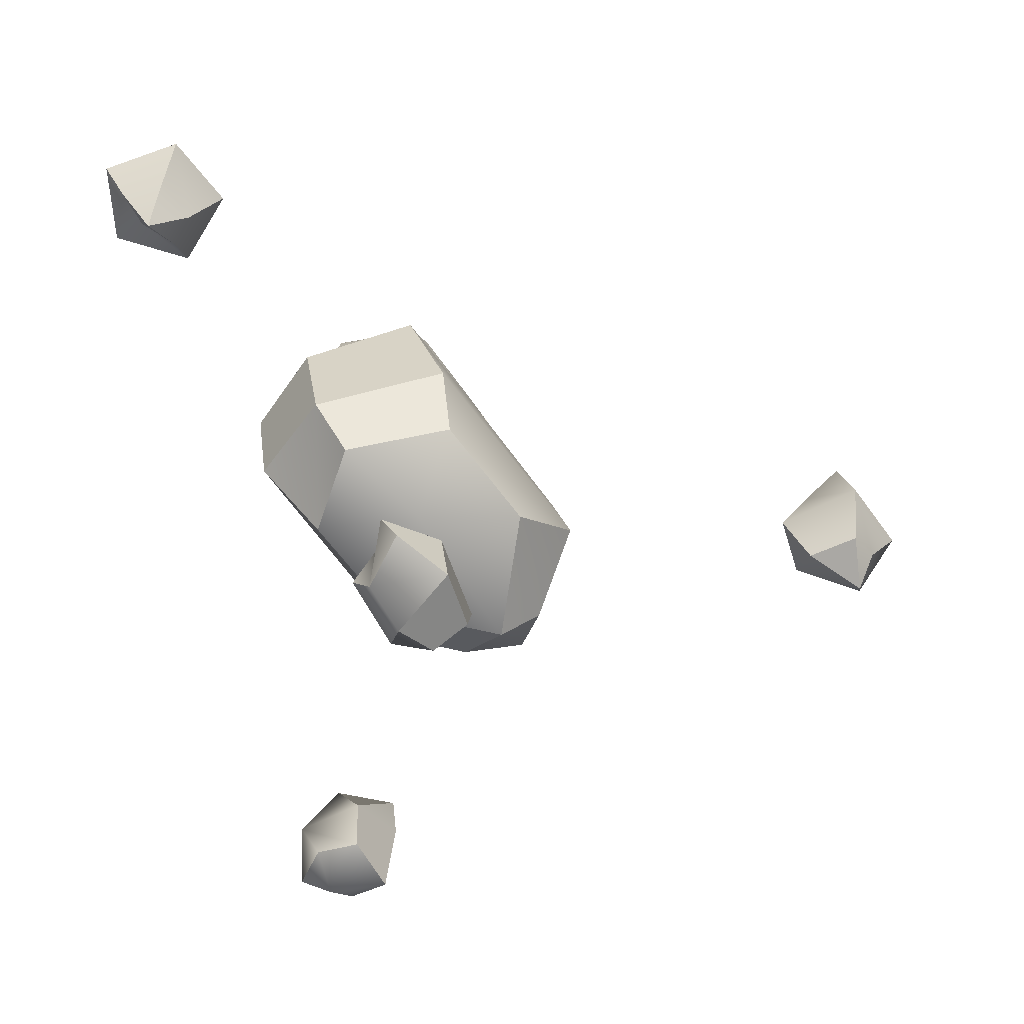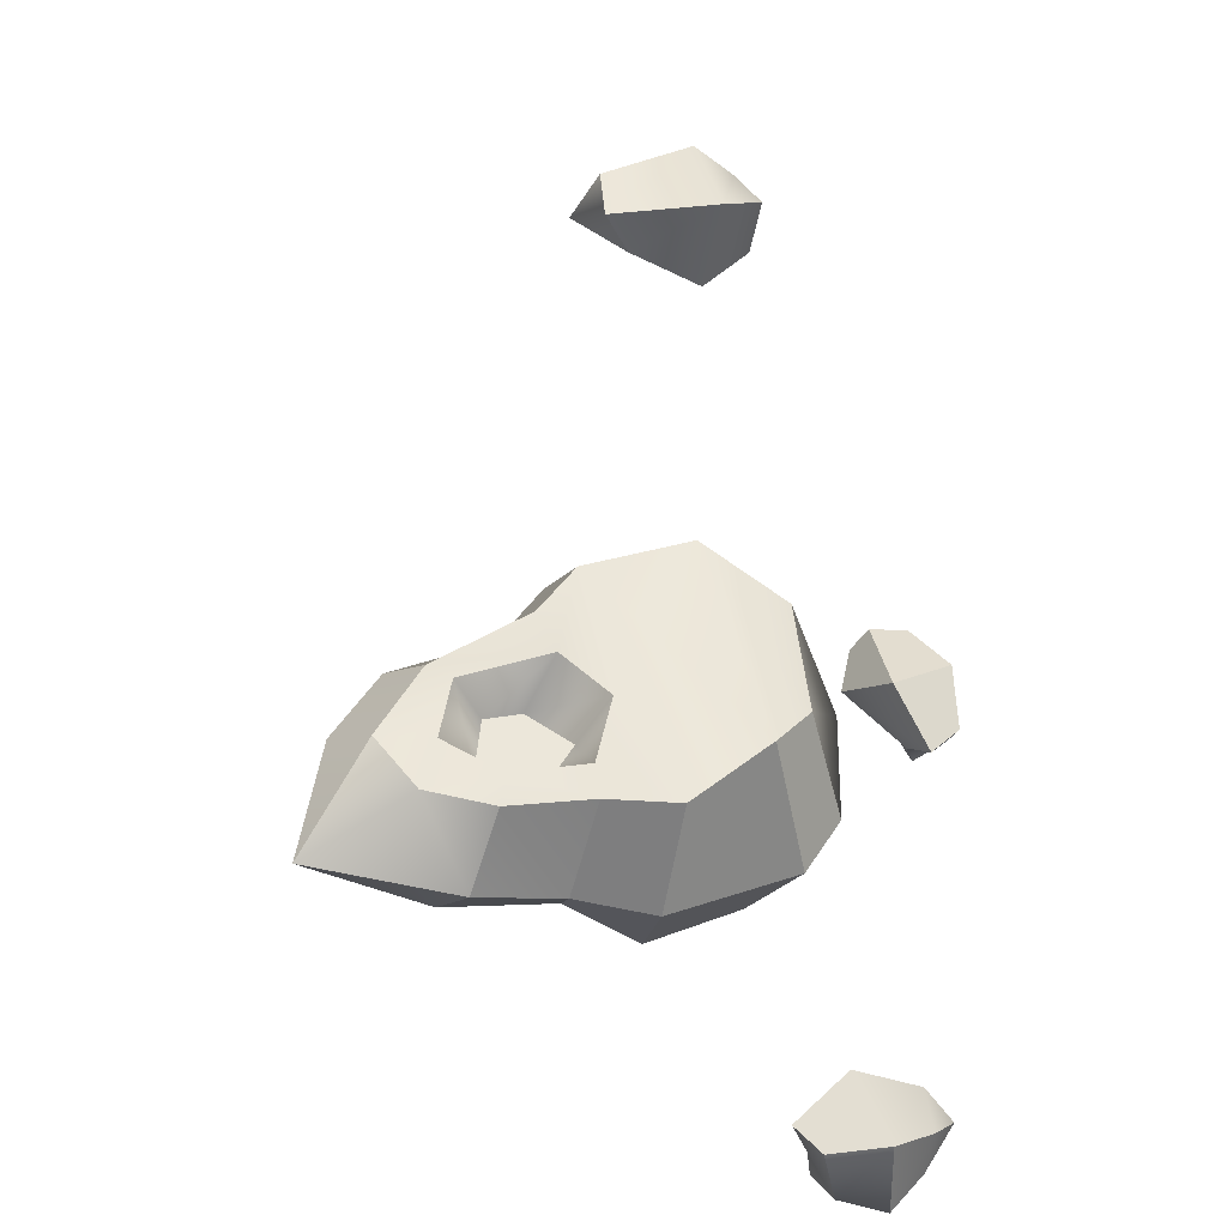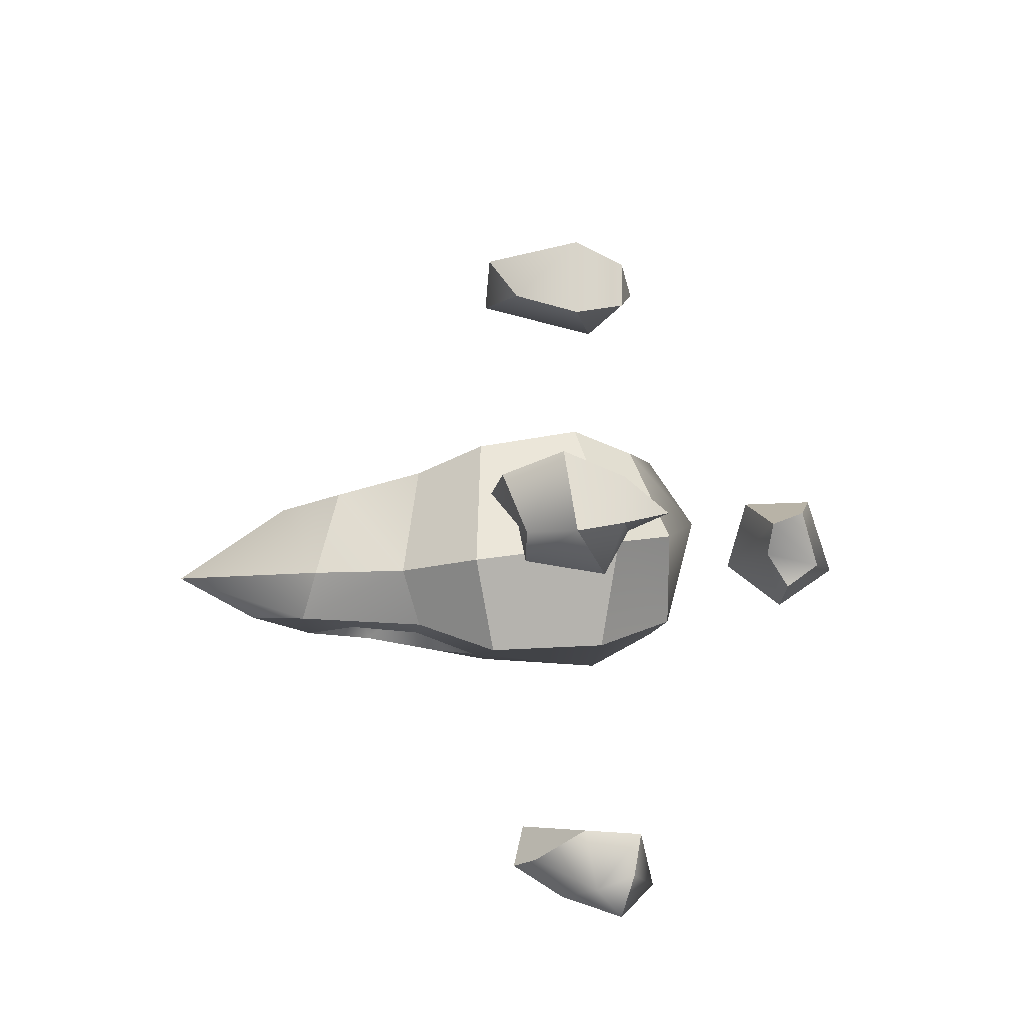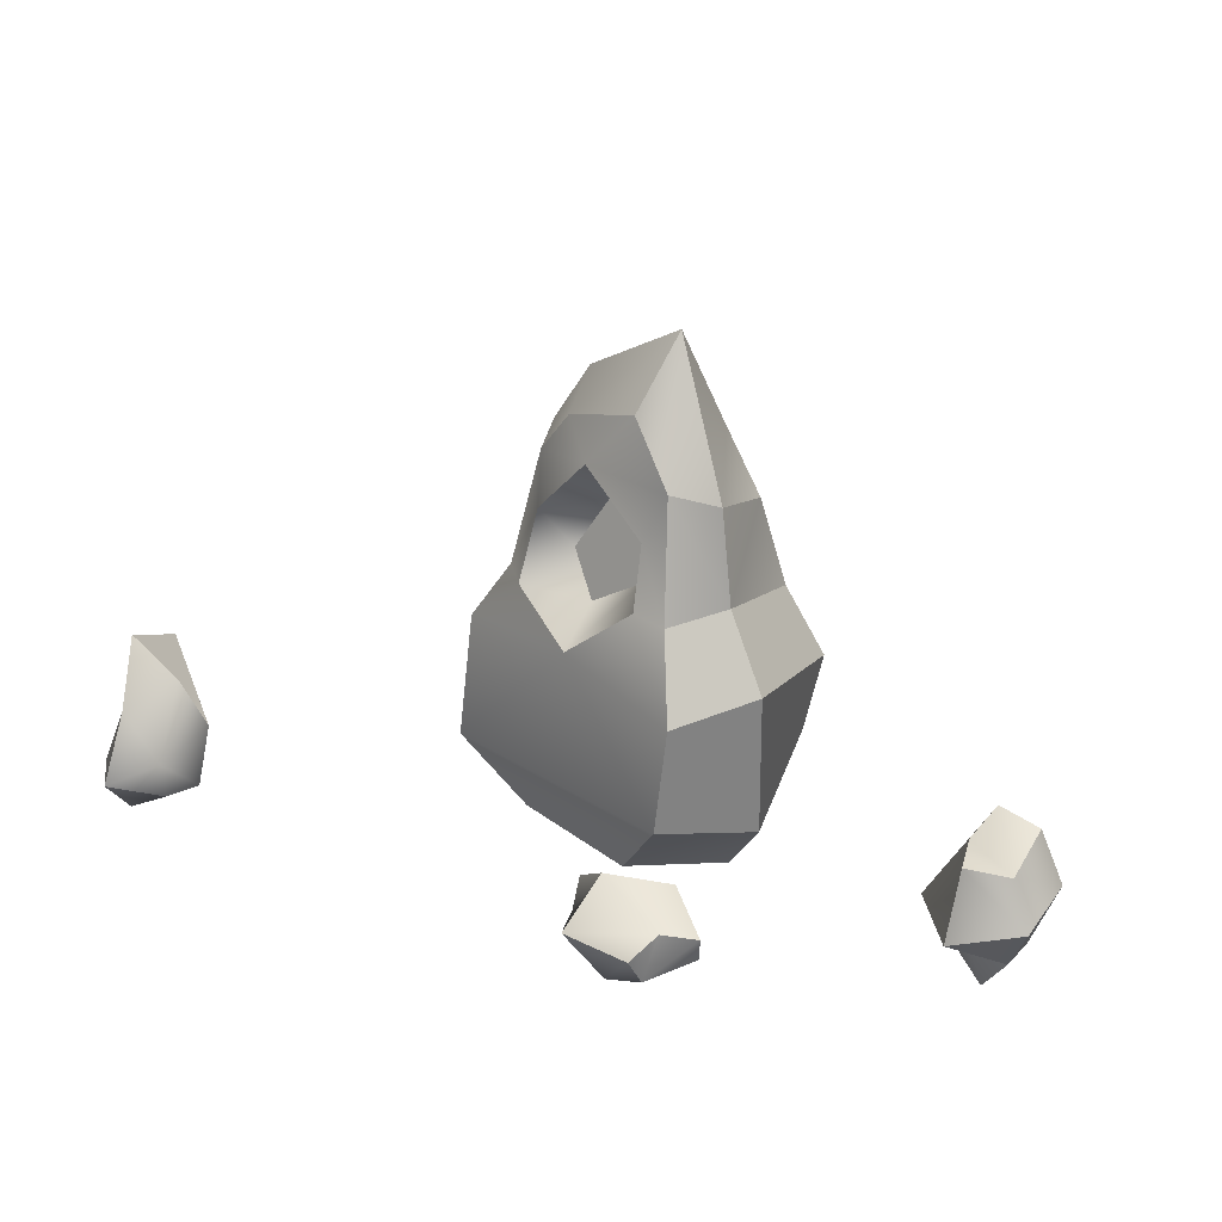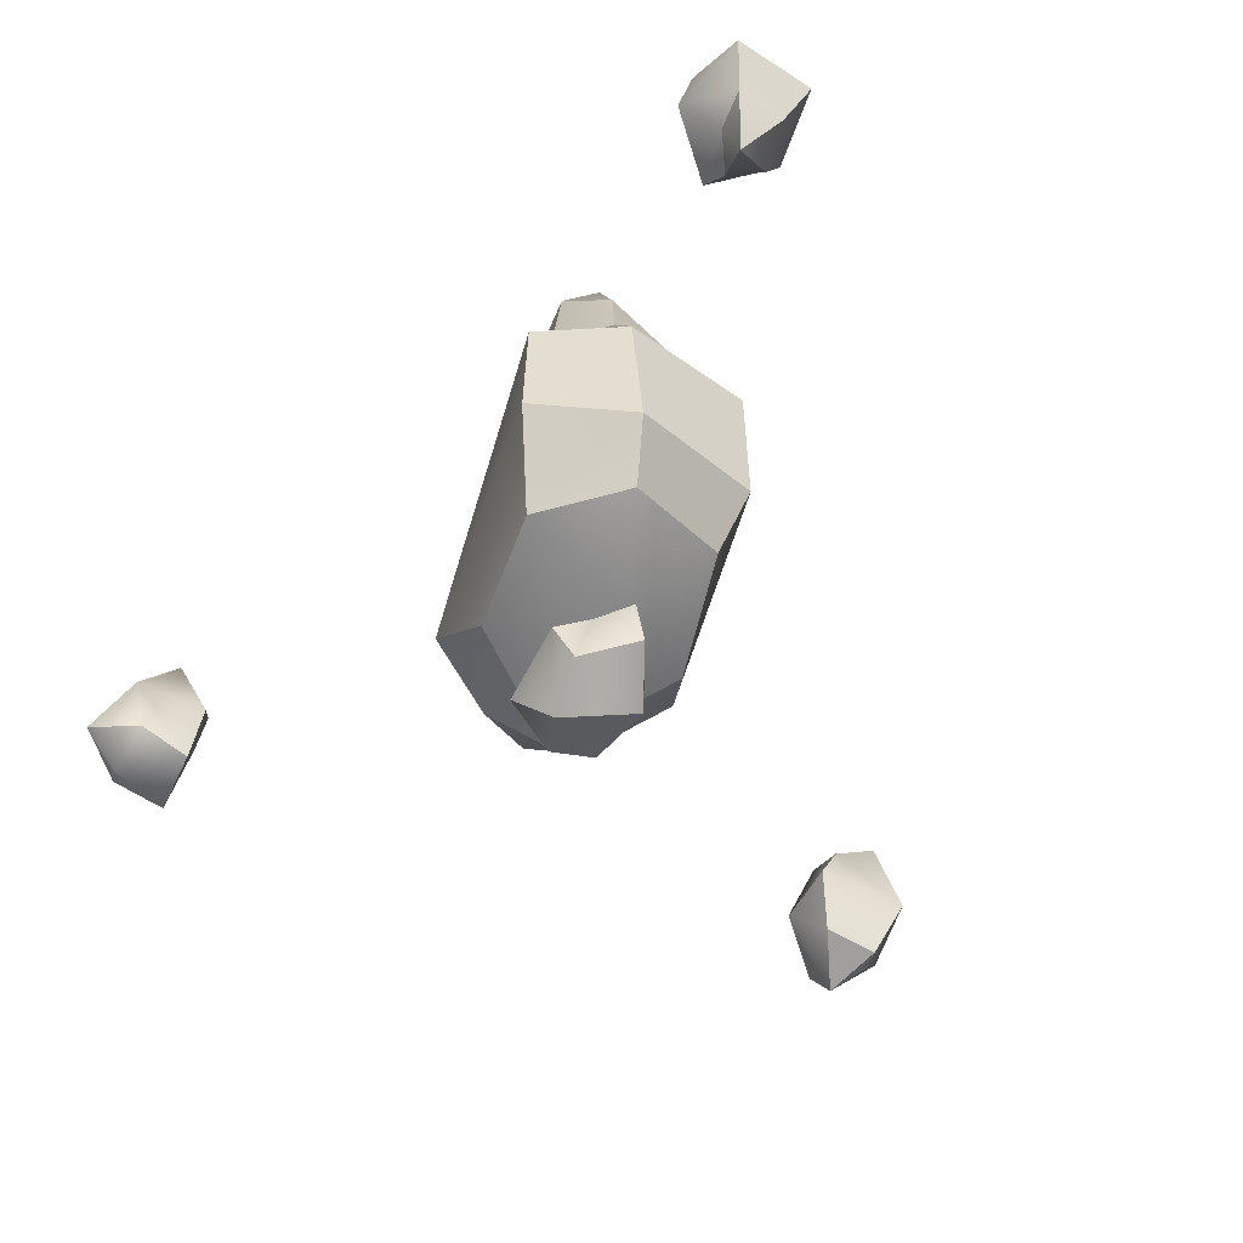
<metadata>
{"format":"obj","ext":"obj","renderer":"f3d","projection":"perspective","resolution":1024,"background":"white","views":[{"elev":-66.4,"azim":89.9,"up":"+Z"},{"elev":14.7,"azim":67.7,"up":"+Y"},{"elev":-43.3,"azim":92.7,"up":"+Y"},{"elev":22.9,"azim":10.7,"up":"+Z"},{"elev":-60.2,"azim":35.8,"up":"+Z"}]}
</metadata>
<code>
g Cylinder.025
v -0.003348 0.04505 0.001291
v -0.003348 0.04562 0.01289
v -0.0008803 0.04307 -0.0001067
v 0.0003534 0.04291 0.01396
v -0.002854 0.0388 5.781e-05
v -0.00162 0.03954 0.01116
v -0.005897 0.04365 -0.001011
v -0.005404 0.042 0.0147
v -0.003348 0.04751 0.004828
v 0.002163 0.04348 0.004664
v -0.001456 0.03649 0.004828
v -0.006062 0.03797 0.003677
v -0.0082 0.04431 0.003265
v -0.04061 -0.006275 0.0133
v -0.03559 -0.006275 -0.0001067
v -0.03592 -0.008907 0.01083
v -0.03707 -0.01039 0.0007158
v -0.04069 -0.009072 -0.001176
v -0.04028 -0.01055 0.008282
v -0.03797 -0.00315 0.01223
v -0.03435 -0.006522 0.005651
v -0.03666 -0.01236 0.004581
v -0.04159 -0.01236 0.002196
v -0.04061 -0.003479 0.0001401
v -0.04332 -0.007098 0.002114
v -0.04143 -0.005535 0.008036
v -0.03937 -0.002739 0.008694
v 0.03111 -0.02017 0.000469
v 0.03152 -0.02116 0.01174
v 0.03432 -0.02248 0.001127
v 0.03481 -0.02231 0.01067
v 0.03309 -0.02626 0.001291
v 0.03317 -0.027 0.008858
v 0.03037 -0.02462 0.0009625
v 0.02939 -0.02659 0.009105
v 0.02856 -0.02166 0.000469
v 0.02963 -0.02297 0.009681
v 0.03111 -0.01771 0.00672
v 0.03662 -0.02174 0.005815
v 0.03449 -0.02823 0.00491
v 0.0284 -0.02733 0.002936
v 0.02618 -0.02091 0.003677
v 0.03111 -0.02355 -0.002245
v -0.01001 0.0007158 0.01922
v 0.004877 -0.0117 0.01971
v 0.004877 -0.01055 0.03032
v -0.007131 -0.0006002 0.02983
v 0.01253 -0.01096 0.01412
v 0.009729 -0.009483 0.02087
v 0.005864 -0.01582 0.01297
v 0.00463 -0.01458 0.003348
v -0.01412 -0.00134 0.004335
v -0.0082 -0.002574 -0.001258
v 0.001094 -0.008989 -0.002739
v 0.00134 0.008282 0.01848
v 0.01072 0.001785 0.01906
v 0.01614 -0.0005179 0.01363
v -0.01305 -0.0009291 0.01503
v -0.007295 0.005486 0.03041
v -0.004335 -0.002821 0.0337
v -0.003512 0.001703 0.03641
v 0.0006824 0.006884 0.02712
v 0.007673 0.0003868 0.03246
v -0.002443 -0.006028 0.03074
v 0.008825 -0.008578 0.02884
v -0.009269 0.01231 -0.0001889
v -0.002278 0.01544 0.004746
v 0.01417 0.002936 0.005157
v 0.01228 -0.009154 0.001538
v 0.001752 -0.007509 0.03551
v 0.004959 -0.005288 0.04192
v 0.002492 0.003512 0.03452
v -0.009763 0.008611 -0.003479
v 0.002081 0.01042 -0.001834
v 0.003561 0.000798 -0.005453
v 0.009483 -0.006111 -0.003068
v -0.008447 -0.003561 0.01922
v 0.002163 -0.01031 0.02021
v -0.01379 0.004993 0.0007158
v 0.002739 -0.009894 0.02597
v -0.006884 -0.003068 0.02572
v -0.003841 -0.008002 0.01544
v -0.01272 0.009763 0.01429
v -0.01412 0.01067 0.003019
v -0.009516 0.006473 0.01988
v -0.001209 -0.001916 0.02654
v -0.004252 -0.001258 0.02185
v 0.002163 -0.005699 0.02095
v 0.002327 -0.005699 0.0244
v -0.002278 -0.004301 0.01848
v 0.004383 0.003265 0.02975
v 0.008825 0.001209 0.02572
v 0.006686 0.005815 0.01585
v 0.003808 -0.0001889 0.02662
v 0.006275 -0.001587 0.02185
v 2.444e-05 0.003019 0.02095
v -0.0003045 0.002854 0.0244
v 0.004219 0.001291 0.01815
v 0.01285 -0.0004357 0.01947
v 0.01072 -0.0007647 0.02695
v -0.002278 0.01083 0.01897
v -0.003841 0.01379 0.0147
v -0.001785 0.00746 0.0286
v 0.01031 0.003677 0.0001401
v -0.00343 0.005897 -0.01187
v 0.006604 -0.002327 -0.01277
v -0.002772 0.005568 -0.01532
v 0.006275 -0.0007647 -0.01557
v -0.00491 0.002443 -0.01647
v 0.001752 -0.003232 -0.01688
v -0.005404 0.002361 -0.01368
v 0.0008469 -0.004959 -0.01409
v -0.004993 0.003759 -0.01088
v 0.00315 -0.002903 -0.01228
v 0.003561 0.003101 -0.01063
v 0.002821 0.003841 -0.01656
v -0.001949 -0.0006002 -0.01845
v -0.005568 -0.001587 -0.01376
v -0.002525 0.0008803 -0.008907
v 0.002163 0.04348 0.004664
v 0.0003534 0.04291 0.01396
v -0.001456 0.03649 0.004828
v -0.00162 0.03954 0.01116
v -0.0082 0.04431 0.003265
v -0.003348 0.04751 0.004828
v -0.003348 0.04562 0.01289
v -0.005404 0.042 0.0147
v -0.005897 0.04365 -0.001011
v -0.005897 0.04365 -0.001011
v -0.0082 0.04431 0.003265
v -0.006062 0.03797 0.003677
v -0.002854 0.0388 5.781e-05
v -0.001456 0.03649 0.004828
v -0.0008803 0.04307 -0.0001067
v -0.002854 0.0388 5.781e-05
v -0.003348 0.04505 0.001291
v -0.0008803 0.04307 -0.0001067
v -0.00162 0.03954 0.01116
v -0.005404 0.042 0.0147
v 0.0003534 0.04291 0.01396
v -0.005897 0.04365 -0.001011
v 0.0003534 0.04291 0.01396
v -0.005404 0.042 0.0147
v -0.003348 0.04562 0.01289
v -0.03435 -0.006522 0.005651
v -0.03592 -0.008907 0.01083
v -0.03666 -0.01236 0.004581
v -0.03592 -0.008907 0.01083
v -0.04061 -0.006275 0.0133
v -0.04028 -0.01055 0.008282
v -0.04061 -0.006275 0.0133
v -0.03707 -0.01039 0.0007158
v -0.03559 -0.006275 -0.0001067
v -0.03707 -0.01039 0.0007158
v -0.04069 -0.009072 -0.001176
v -0.04159 -0.01236 0.002196
v -0.03435 -0.006522 0.005651
v -0.03797 -0.00315 0.01223
v -0.03937 -0.002739 0.008694
v -0.04143 -0.005535 0.008036
v -0.04332 -0.007098 0.002114
v -0.04061 -0.003479 0.0001401
v -0.03797 -0.00315 0.01223
v -0.04061 -0.006275 0.0133
v -0.04061 -0.003479 0.0001401
v -0.03559 -0.006275 -0.0001067
v -0.04159 -0.01236 0.002196
v -0.04332 -0.007098 0.002114
v -0.04061 -0.003479 0.0001401
v -0.04332 -0.007098 0.002114
v -0.03707 -0.01039 0.0007158
v 0.03662 -0.02174 0.005815
v 0.03481 -0.02231 0.01067
v 0.03449 -0.02823 0.00491
v 0.03317 -0.027 0.008858
v 0.03317 -0.027 0.008858
v 0.02939 -0.02659 0.009105
v 0.0284 -0.02733 0.002936
v 0.02963 -0.02297 0.009681
v 0.02939 -0.02659 0.009105
v 0.03111 -0.01771 0.00672
v 0.03152 -0.02116 0.01174
v 0.03111 -0.01771 0.00672
v 0.02618 -0.02091 0.003677
v 0.02856 -0.02166 0.000469
v 0.02618 -0.02091 0.003677
v 0.0284 -0.02733 0.002936
v 0.03309 -0.02626 0.001291
v 0.03449 -0.02823 0.00491
v 0.03449 -0.02823 0.00491
v 0.03662 -0.02174 0.005815
v 0.03111 -0.02017 0.000469
v 0.03432 -0.02248 0.001127
v 0.03662 -0.02174 0.005815
v 0.03111 -0.01771 0.00672
v 0.03152 -0.02116 0.01174
v 0.03481 -0.02231 0.01067
v 0.03111 -0.02355 -0.002245
v 0.03111 -0.02355 -0.002245
v 0.03309 -0.02626 0.001291
v 0.03111 -0.02355 -0.002245
v 0.03037 -0.02462 0.0009625
v 0.02856 -0.02166 0.000469
v 0.005864 -0.01582 0.01297
v 0.004877 -0.0117 0.01971
v 0.01253 -0.01096 0.01412
v 0.00463 -0.01458 0.003348
v 0.005864 -0.01582 0.01297
v 0.007673 0.0003868 0.03246
v 0.001752 -0.007509 0.03551
v 0.002081 0.01042 -0.001834
v 0.01228 -0.009154 0.001538
v 0.00463 -0.01458 0.003348
v 0.01228 -0.009154 0.001538
v 0.01253 -0.01096 0.01412
v 0.01614 -0.0005179 0.01363
v 0.01417 0.002936 0.005157
v -0.002443 -0.006028 0.03074
v -0.006884 -0.003068 0.02572
v 0.002492 0.003512 0.03452
v -0.009763 0.008611 -0.003479
v -0.009269 0.01231 -0.0001889
v -0.01412 0.01067 0.003019
v 0.004959 -0.005288 0.04192
v 0.009729 -0.009483 0.02087
v 0.004877 -0.01055 0.03032
v 0.008825 -0.008578 0.02884
v 0.004877 -0.01055 0.03032
v 0.004959 -0.005288 0.04192
v 0.008825 -0.008578 0.02884
v 0.003561 0.000798 -0.005453
v 0.001094 -0.008989 -0.002739
v 0.009483 -0.006111 -0.003068
v -0.01379 0.004993 0.0007158
v -0.0082 -0.002574 -0.001258
v -0.009763 0.008611 -0.003479
v -0.01412 0.01067 0.003019
v -0.009269 0.01231 -0.0001889
v -0.002278 0.01544 0.004746
v -0.009763 0.008611 -0.003479
v -0.0082 -0.002574 -0.001258
v -0.003841 0.01379 0.0147
v -0.001209 -0.001916 0.02654
v -0.004252 -0.001258 0.02185
v -0.008447 -0.003561 0.01922
v 0.002739 -0.009894 0.02597
v 0.002327 -0.005699 0.0244
v -0.003841 -0.008002 0.01544
v -0.002278 -0.004301 0.01848
v 0.002163 -0.005699 0.02095
v 0.002163 -0.01031 0.02021
v -0.002278 0.01544 0.004746
v 0.002081 0.01042 -0.001834
v 0.01031 0.003677 0.0001401
v 0.009483 -0.006111 -0.003068
v 0.001094 -0.008989 -0.002739
v -0.01412 -0.00134 0.004335
v -0.009763 0.008611 -0.003479
v -0.003841 0.01379 0.0147
v -0.002278 0.01083 0.01897
v 0.004959 -0.005288 0.04192
v 0.002492 0.003512 0.03452
v -0.004335 -0.002821 0.0337
v -0.01272 0.009763 0.01429
v -0.01305 -0.0009291 0.01503
v -0.01412 -0.00134 0.004335
v -0.01412 0.01067 0.003019
v -0.009763 0.008611 -0.003479
v 0.001752 -0.007509 0.03551
v -0.003512 0.001703 0.03641
v -0.01272 0.009763 0.01429
v -0.009516 0.006473 0.01988
v -0.01001 0.0007158 0.01922
v -0.01305 -0.0009291 0.01503
v -0.007295 0.005486 0.03041
v -0.007131 -0.0006002 0.02983
v 0.01072 -0.0007647 0.02695
v 0.009729 -0.009483 0.02087
v 0.008825 -0.008578 0.02884
v 0.01072 -0.0007647 0.02695
v -0.007295 0.005486 0.03041
v -0.007131 -0.0006002 0.02983
v 0.009729 -0.009483 0.02087
v 0.01285 -0.0004357 0.01947
v 0.01614 -0.0005179 0.01363
v 0.01253 -0.01096 0.01412
v 0.004877 -0.0117 0.01971
v 0.004383 0.003265 0.02975
v 0.008825 0.001209 0.02572
v 0.003808 -0.0001889 0.02662
v 0.006275 -0.001587 0.02185
v 0.01072 0.001785 0.01906
v 0.0006824 0.006884 0.02712
v -0.0003045 0.002854 0.0244
v 0.006686 0.005815 0.01585
v 0.004219 0.001291 0.01815
v 2.444e-05 0.003019 0.02095
v 0.00134 0.008282 0.01848
v 0.01285 -0.0004357 0.01947
v -0.001785 0.00746 0.0286
v -0.007295 0.005486 0.03041
v -0.001785 0.00746 0.0286
v 0.009483 -0.006111 -0.003068
v 0.01228 -0.009154 0.001538
v 0.01417 0.002936 0.005157
v 0.01031 0.003677 0.0001401
v -0.01272 0.009763 0.01429
v -0.01379 0.004993 0.0007158
v 0.002821 0.003841 -0.01656
v 0.006275 -0.0007647 -0.01557
v -0.001949 -0.0006002 -0.01845
v 0.001752 -0.003232 -0.01688
v 0.001752 -0.003232 -0.01688
v 0.0008469 -0.004959 -0.01409
v -0.005568 -0.001587 -0.01376
v 0.00315 -0.002903 -0.01228
v 0.0008469 -0.004959 -0.01409
v 0.003561 0.003101 -0.01063
v 0.006604 -0.002327 -0.01277
v -0.00343 0.005897 -0.01187
v 0.003561 0.003101 -0.01063
v -0.002525 0.0008803 -0.008907
v -0.004993 0.003759 -0.01088
v -0.002525 0.0008803 -0.008907
v -0.005568 -0.001587 -0.01376
v -0.00491 0.002443 -0.01647
v -0.001949 -0.0006002 -0.01845
v -0.002772 0.005568 -0.01532
v -0.00491 0.002443 -0.01647
v -0.001949 -0.0006002 -0.01845
v 0.002821 0.003841 -0.01656
v -0.00343 0.005897 -0.01187
v -0.002772 0.005568 -0.01532
v 0.002821 0.003841 -0.01656
v 0.003561 0.003101 -0.01063
v 0.006604 -0.002327 -0.01277
v 0.006275 -0.0007647 -0.01557
v -0.00491 0.002443 -0.01647
v -0.00343 0.005897 -0.01187
v -0.005404 0.002361 -0.01368
v -0.004993 0.003759 -0.01088
g Cylinder.025_0
f 5 7 3
f 140 139 138
f 144 143 142
f 155 170 169
f 156 25 155
f 171 156 155
f 79 84 73
f 223 222 221
f 109 105 107
f 2 4 9
f 4 10 9
f 9 10 136
f 10 137 136
f 137 141 136
f 121 6 120
f 6 11 120
f 120 11 134
f 11 135 134
f 123 8 122
f 8 12 122
f 8 13 12
f 127 126 124
f 126 125 124
f 124 125 128
f 125 1 128
f 131 130 129
f 131 129 132
f 133 131 132
f 16 21 20
f 14 16 20
f 146 22 145
f 145 22 153
f 22 154 153
f 19 148 149
f 148 19 147
f 19 23 147
f 147 23 152
f 151 26 150
f 150 26 167
f 26 168 167
f 17 18 15
f 15 18 162
f 158 157 27
f 27 157 165
f 157 166 165
f 161 160 24
f 160 159 24
f 160 164 159
f 164 163 159
f 31 39 38
f 29 31 38
f 33 40 172
f 173 33 172
f 35 41 174
f 175 35 174
f 177 176 37
f 37 176 196
f 197 196 176
f 180 179 178
f 179 42 178
f 179 182 42
f 182 181 42
f 32 43 30
f 190 32 30
f 191 190 30
f 184 183 36
f 183 28 36
f 28 198 36
f 186 185 34
f 187 186 34
f 187 34 188
f 189 187 188
f 195 194 192
f 194 193 192
f 193 199 192
f 202 201 200
f 203 201 202
f 45 50 48
f 49 45 48
f 65 100 63
f 63 261 65
f 262 261 63
f 207 69 206
f 208 207 206
f 70 71 60
f 60 71 270
f 270 281 60
f 281 282 60
f 104 76 75
f 74 104 75
f 74 75 268
f 67 211 66
f 66 211 258
f 213 54 212
f 212 54 255
f 216 215 214
f 217 216 214
f 61 224 220
f 61 220 59
f 302 59 220
f 227 226 225
f 225 226 287
f 230 229 228
f 228 229 269
f 233 232 231
f 231 232 241
f 241 240 231
f 236 235 234
f 235 257 234
f 239 238 237
f 242 239 237
f 83 242 237
f 87 90 88
f 88 89 87
f 89 243 87
f 254 253 252
f 68 254 252
f 68 252 102
f 68 102 57
f 102 93 57
f 93 56 57
f 56 99 57
f 102 55 93
f 101 55 102
f 101 103 55
f 103 62 55
f 103 72 62
f 91 62 72
f 91 72 209
f 99 56 92
f 91 209 92
f 277 99 92
f 277 92 209
f 51 53 256
f 52 53 51
f 51 82 52
f 52 82 58
f 204 82 51
f 77 58 82
f 204 78 82
f 77 44 58
f 205 78 204
f 77 81 44
f 78 205 80
f 81 47 44
f 205 46 80
f 81 64 47
f 80 46 64
f 64 263 47
f 46 210 64
f 64 210 263
f 266 265 264
f 267 266 264
f 308 266 267
f 274 273 271
f 273 272 271
f 275 272 273
f 276 275 273
f 280 279 278
f 280 278 299
f 285 284 283
f 286 285 283
f 95 98 96
f 96 97 95
f 97 290 95
f 301 300 85
f 300 260 85
f 260 259 85
f 85 259 307
f 305 304 303
f 306 305 303
f 108 116 115
f 106 108 115
f 110 117 309
f 310 110 309
f 112 118 311
f 312 112 311
f 314 313 114
f 114 313 336
f 337 336 313
f 317 316 315
f 316 119 315
f 316 319 119
f 319 318 119
f 321 320 113
f 322 321 113
f 324 323 111
f 325 324 111
f 325 111 326
f 327 325 326
f 330 329 328
f 331 330 328
f 334 333 332
f 335 334 332
f 340 339 338
f 341 339 340
f 289 94 288
f 288 94 293
f 291 94 289
f 94 294 293
f 292 291 289
f 293 294 298
f 296 291 292
f 294 297 298
f 295 296 292
f 298 297 295
f 297 296 295
f 219 86 218
f 218 86 246
f 244 86 219
f 86 247 246
f 245 244 219
f 246 247 251
f 249 244 245
f 247 250 251
f 248 249 245
f 251 250 248
f 250 249 248

</code>
